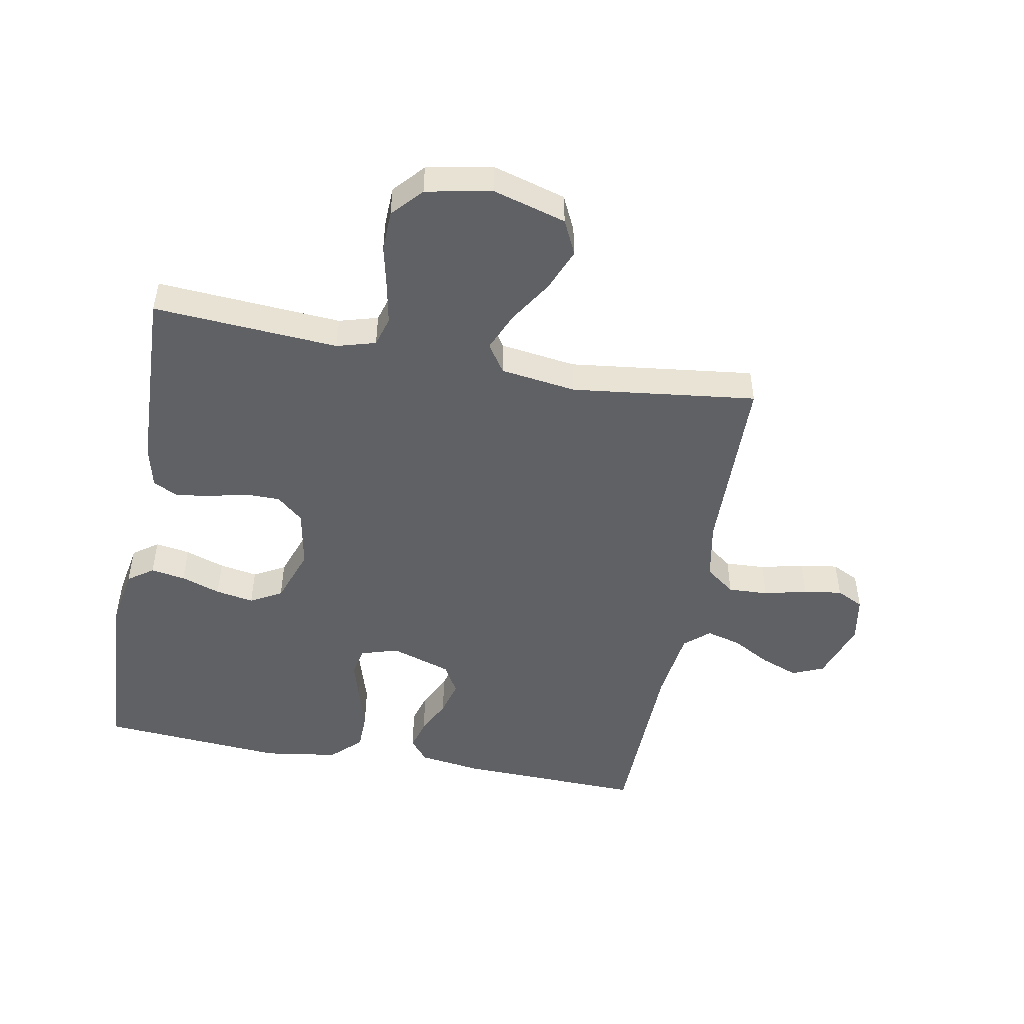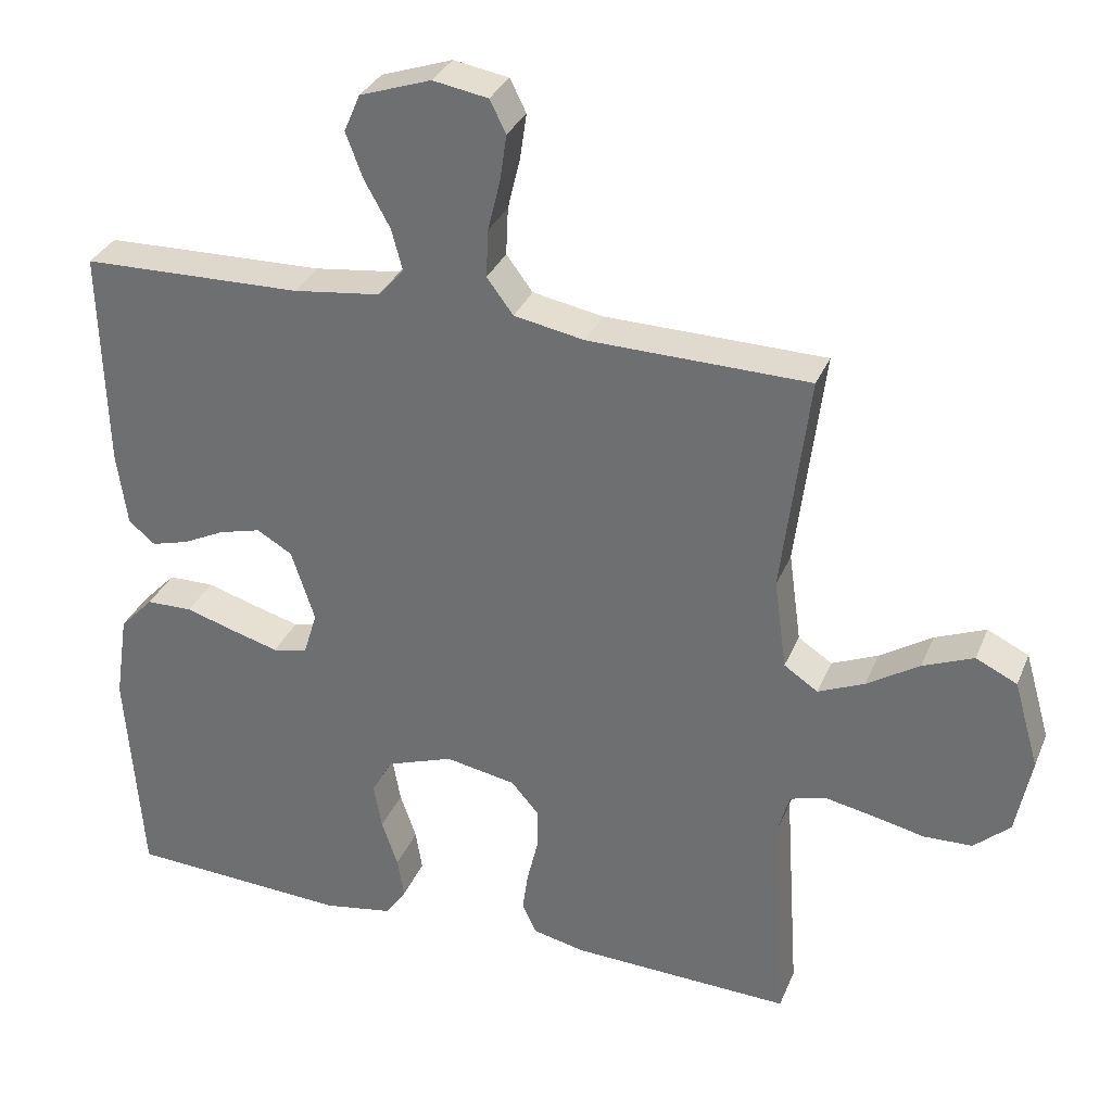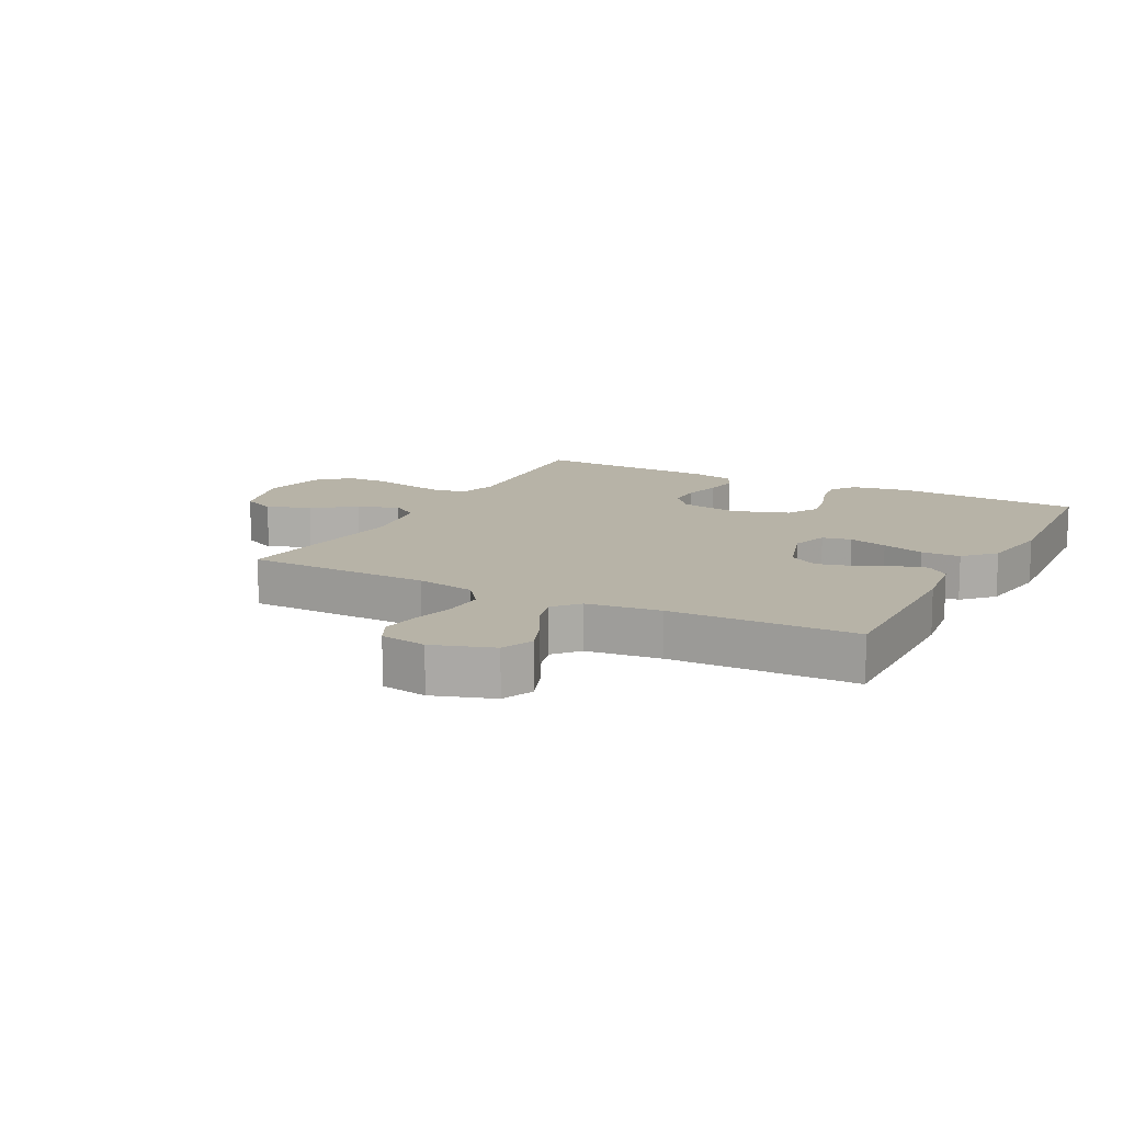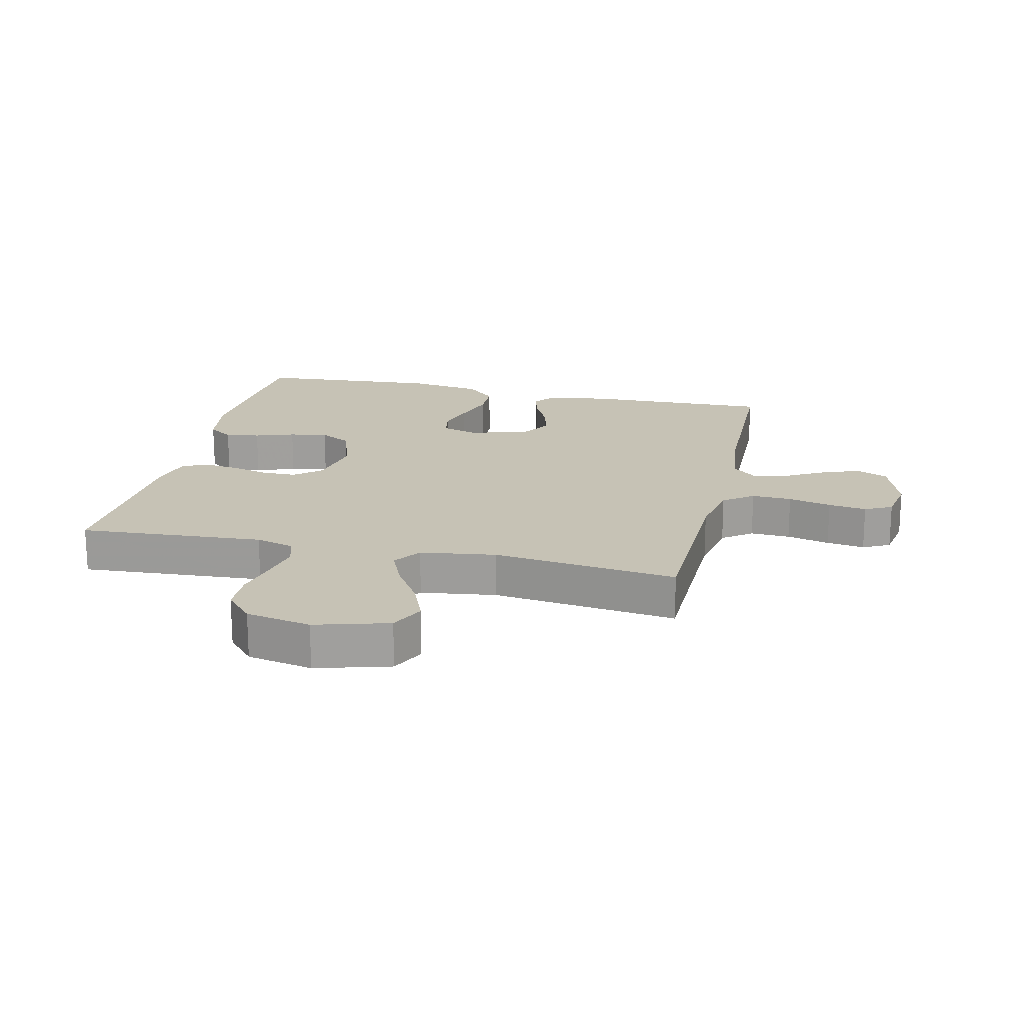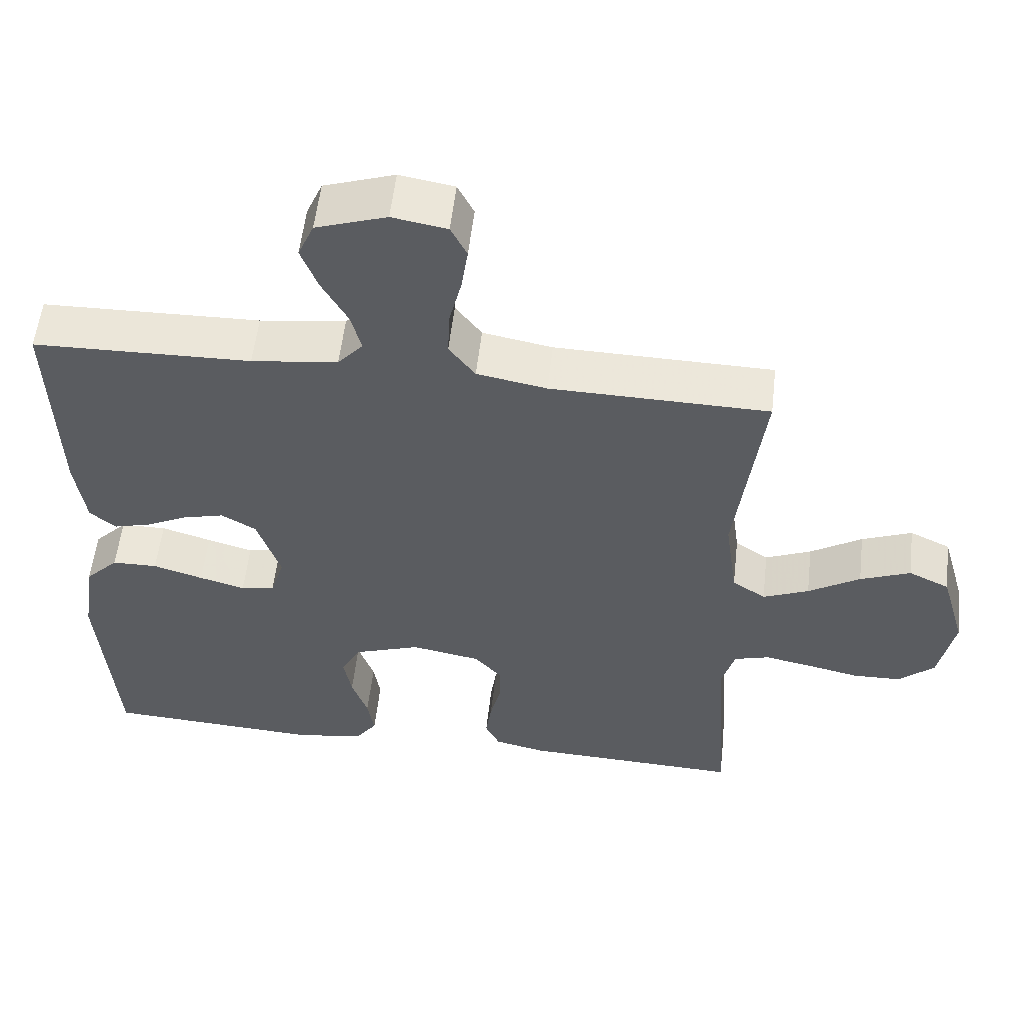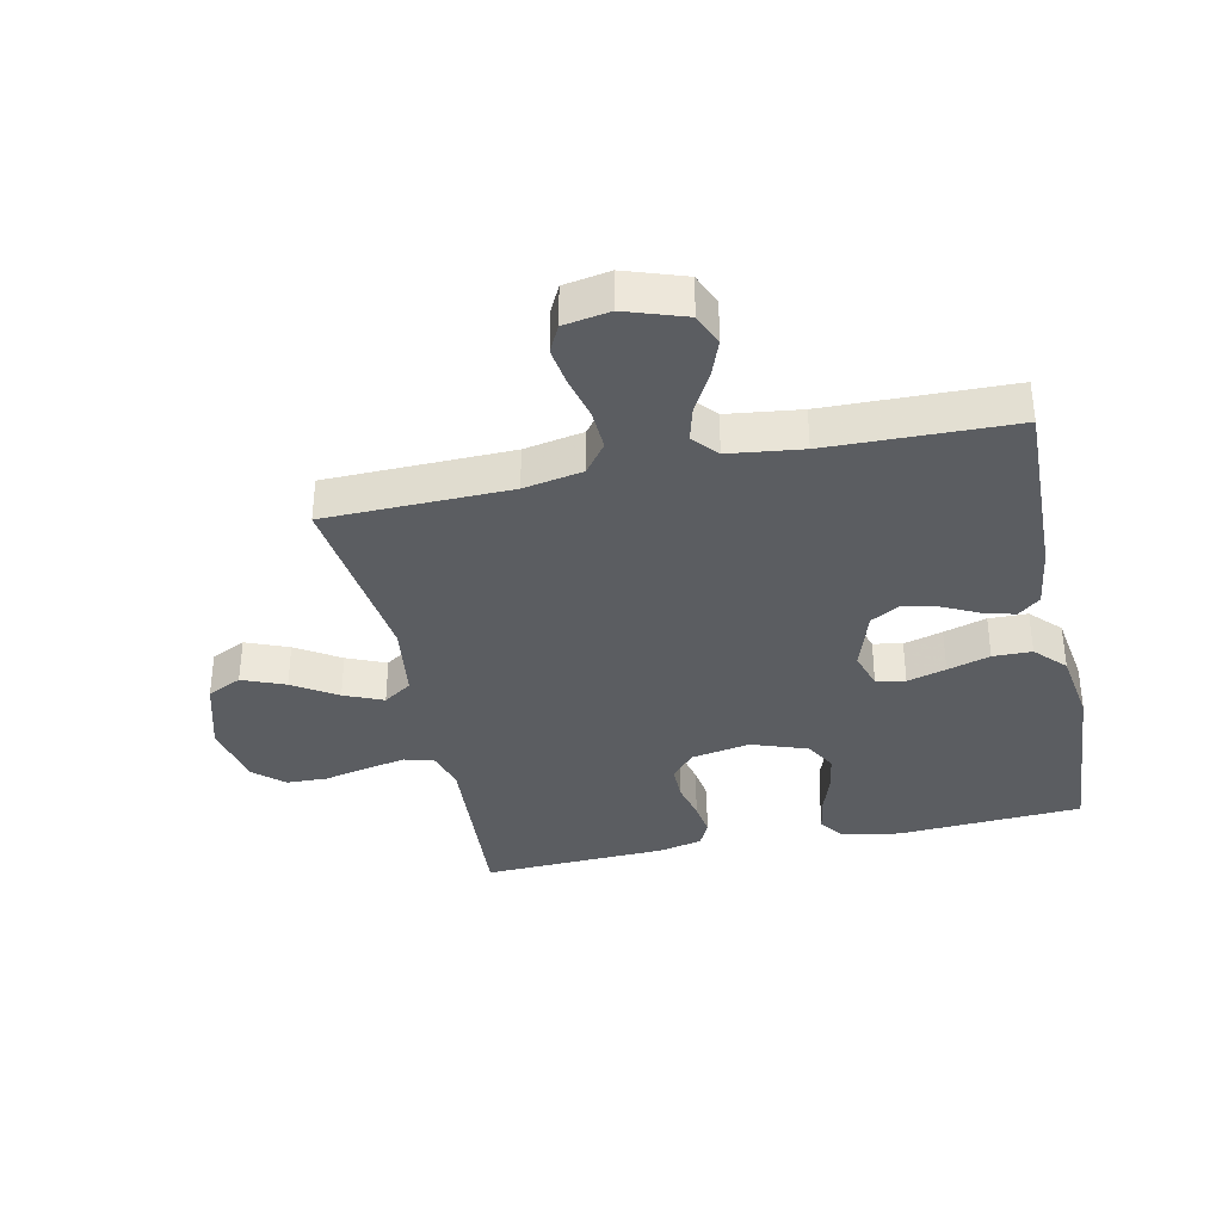
<metadata>
{"format":"obj","ext":"obj","renderer":"f3d","projection":"perspective","resolution":1024,"background":"white","views":[{"elev":-48.9,"azim":-100.6,"up":"+Y"},{"elev":32.0,"azim":-160.0,"up":"+Z"},{"elev":12.6,"azim":27.8,"up":"+Y"},{"elev":18.9,"azim":-77.1,"up":"+Y"},{"elev":55.7,"azim":-173.5,"up":"+Z"},{"elev":-36.0,"azim":12.1,"up":"+Y"}]}
</metadata>
<code>
v 0.5 0.07 -0.5
v 0.2 0.07 -0.517
v 0.106 0.07 -0.501
v 0.077 0.07 -0.46
v 0.086 0.07 -0.404
v 0.108 0.07 -0.34
v 0.119 0.07 -0.278
v 0.091 0.07 -0.227
v 0 0.07 -0.195
v -0.096 0.07 -0.213
v -0.133 0.07 -0.256
v -0.133 0.07 -0.313
v -0.118 0.07 -0.375
v -0.11 0.07 -0.431
v -0.13 0.07 -0.472
v -0.2 0.07 -0.488
v -0.5 0.07 -0.5
v -0.48 0.07 -0.2
v -0.498 0.07 -0.137
v -0.546 0.07 -0.123
v -0.612 0.07 -0.136
v -0.683 0.07 -0.152
v -0.749 0.07 -0.15
v -0.798 0.07 -0.106
v -0.819 0.07 0
v -0.785 0.07 0.119
v -0.729 0.07 0.146
v -0.66 0.07 0.118
v -0.589 0.07 0.073
v -0.526 0.07 0.046
v -0.48 0.07 0.077
v -0.463 0.07 0.2
v -0.5 0.07 0.5
v -0.2 0.07 0.506
v -0.104 0.07 0.524
v -0.068 0.07 0.572
v -0.071 0.07 0.637
v -0.088 0.07 0.707
v -0.097 0.07 0.769
v -0.075 0.07 0.813
v 0 0.07 0.826
v 0.097 0.07 0.793
v 0.119 0.07 0.742
v 0.096 0.07 0.681
v 0.061 0.07 0.618
v 0.046 0.07 0.562
v 0.081 0.07 0.522
v 0.2 0.07 0.507
v 0.5 0.07 0.5
v 0.492 0.07 0.2
v 0.478 0.07 0.099
v 0.442 0.07 0.069
v 0.391 0.07 0.083
v 0.334 0.07 0.111
v 0.277 0.07 0.126
v 0.229 0.07 0.098
v 0.197 0.07 0
v 0.216 0.07 -0.061
v 0.263 0.07 -0.07
v 0.326 0.07 -0.052
v 0.395 0.07 -0.031
v 0.458 0.07 -0.032
v 0.504 0.07 -0.08
v 0.522 0.07 -0.2
v 0.5 0 -0.5
v 0.2 0 -0.517
v 0.106 0 -0.501
v 0.077 0 -0.46
v 0.086 0 -0.404
v 0.108 0 -0.34
v 0.119 0 -0.278
v 0.091 0 -0.227
v 0 0 -0.195
v -0.096 0 -0.213
v -0.133 0 -0.256
v -0.133 0 -0.313
v -0.118 0 -0.375
v -0.11 0 -0.431
v -0.13 0 -0.472
v -0.2 0 -0.488
v -0.5 0 -0.5
v -0.48 0 -0.2
v -0.498 0 -0.137
v -0.546 0 -0.123
v -0.612 0 -0.136
v -0.683 0 -0.152
v -0.749 0 -0.15
v -0.798 0 -0.106
v -0.819 0 0
v -0.785 0 0.119
v -0.729 0 0.146
v -0.66 0 0.118
v -0.589 0 0.073
v -0.526 0 0.046
v -0.48 0 0.077
v -0.463 0 0.2
v -0.5 0 0.5
v -0.2 0 0.506
v -0.104 0 0.524
v -0.068 0 0.572
v -0.071 0 0.637
v -0.088 0 0.707
v -0.097 0 0.769
v -0.075 0 0.813
v 0 0 0.826
v 0.097 0 0.793
v 0.119 0 0.742
v 0.096 0 0.681
v 0.061 0 0.618
v 0.046 0 0.562
v 0.081 0 0.522
v 0.2 0 0.507
v 0.5 0 0.5
v 0.492 0 0.2
v 0.478 0 0.099
v 0.442 0 0.069
v 0.391 0 0.083
v 0.334 0 0.111
v 0.277 0 0.126
v 0.229 0 0.098
v 0.197 0 0
v 0.216 0 -0.061
v 0.263 0 -0.07
v 0.326 0 -0.052
v 0.395 0 -0.031
v 0.458 0 -0.032
v 0.504 0 -0.08
v 0.522 0 -0.2
f 60 61 62 63
f 59 60 63 64
f 58 59 64 1
f 51 52 53 54
f 51 54 55
f 48 49 50 51
f 47 48 51 55
f 46 47 55 56
f 42 43 44 45
f 42 45 46
f 41 42 46
f 40 41 46
f 37 38 39 40
f 36 37 40 46
f 35 36 46 56
f 32 33 34
f 31 32 34 35
f 26 27 28 29
f 26 29 30
f 25 26 30
f 24 25 30
f 21 22 23 24
f 20 21 24 30
f 19 20 30 31
f 15 16 17 18
f 12 13 14 15
f 12 15 18 19
f 3 4 5 6
f 3 6 7
f 58 1 2 3
f 57 58 3 7
f 35 56 57
f 11 12 19 31
f 10 11 31 35
f 9 10 35 57
f 57 7 8
f 8 9 57
f 127 126 125 124
f 128 127 124 123
f 65 128 123 122
f 118 117 116 115
f 119 118 115
f 115 114 113 112
f 119 115 112 111
f 120 119 111 110
f 109 108 107 106
f 110 109 106
f 110 106 105
f 110 105 104
f 104 103 102 101
f 110 104 101 100
f 120 110 100 99
f 98 97 96
f 99 98 96 95
f 93 92 91 90
f 94 93 90
f 94 90 89
f 94 89 88
f 88 87 86 85
f 94 88 85 84
f 95 94 84 83
f 82 81 80 79
f 79 78 77 76
f 83 82 79 76
f 70 69 68 67
f 71 70 67
f 67 66 65 122
f 71 67 122 121
f 121 120 99
f 95 83 76 75
f 99 95 75 74
f 121 99 74 73
f 72 71 121
f 121 73 72
f 1 65 66 2
f 2 66 67 3
f 3 67 68 4
f 4 68 69 5
f 5 69 70 6
f 6 70 71 7
f 7 71 72 8
f 8 72 73 9
f 9 73 74 10
f 10 74 75 11
f 11 75 76 12
f 12 76 77 13
f 13 77 78 14
f 14 78 79 15
f 15 79 80 16
f 16 80 81 17
f 17 81 82 18
f 18 82 83 19
f 19 83 84 20
f 20 84 85 21
f 21 85 86 22
f 22 86 87 23
f 23 87 88 24
f 24 88 89 25
f 25 89 90 26
f 26 90 91 27
f 27 91 92 28
f 28 92 93 29
f 29 93 94 30
f 30 94 95 31
f 31 95 96 32
f 32 96 97 33
f 33 97 98 34
f 34 98 99 35
f 35 99 100 36
f 36 100 101 37
f 37 101 102 38
f 38 102 103 39
f 39 103 104 40
f 40 104 105 41
f 41 105 106 42
f 42 106 107 43
f 43 107 108 44
f 44 108 109 45
f 45 109 110 46
f 46 110 111 47
f 47 111 112 48
f 48 112 113 49
f 49 113 114 50
f 50 114 115 51
f 51 115 116 52
f 52 116 117 53
f 53 117 118 54
f 54 118 119 55
f 55 119 120 56
f 56 120 121 57
f 57 121 122 58
f 58 122 123 59
f 59 123 124 60
f 60 124 125 61
f 61 125 126 62
f 62 126 127 63
f 63 127 128 64
f 64 128 65 1

</code>
